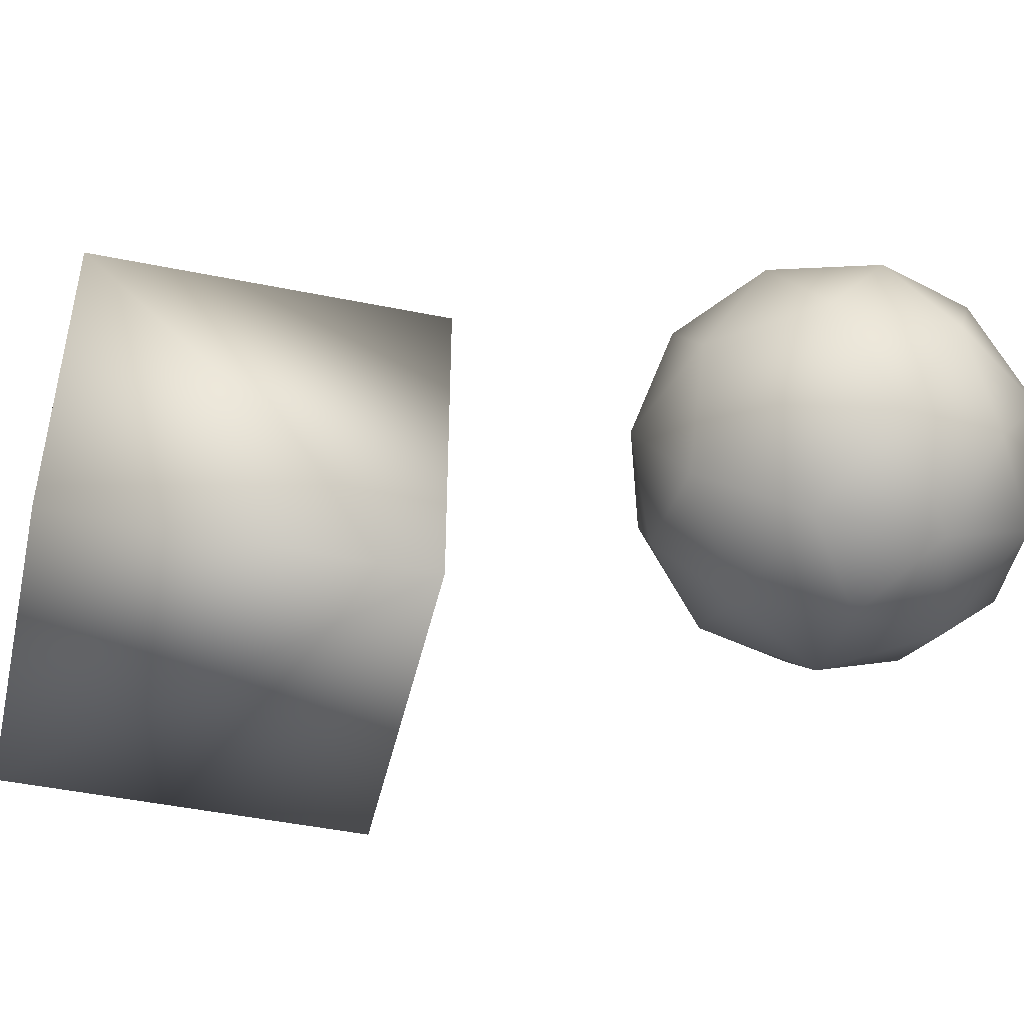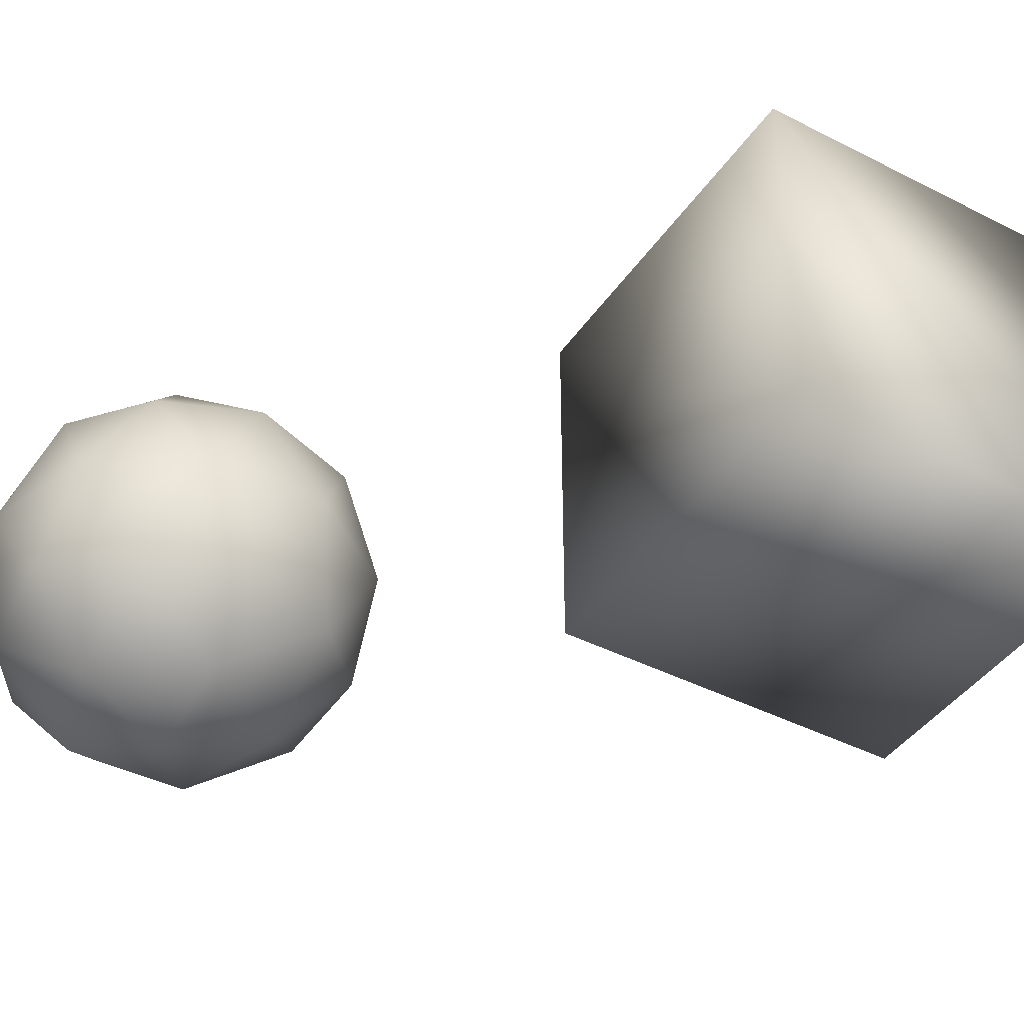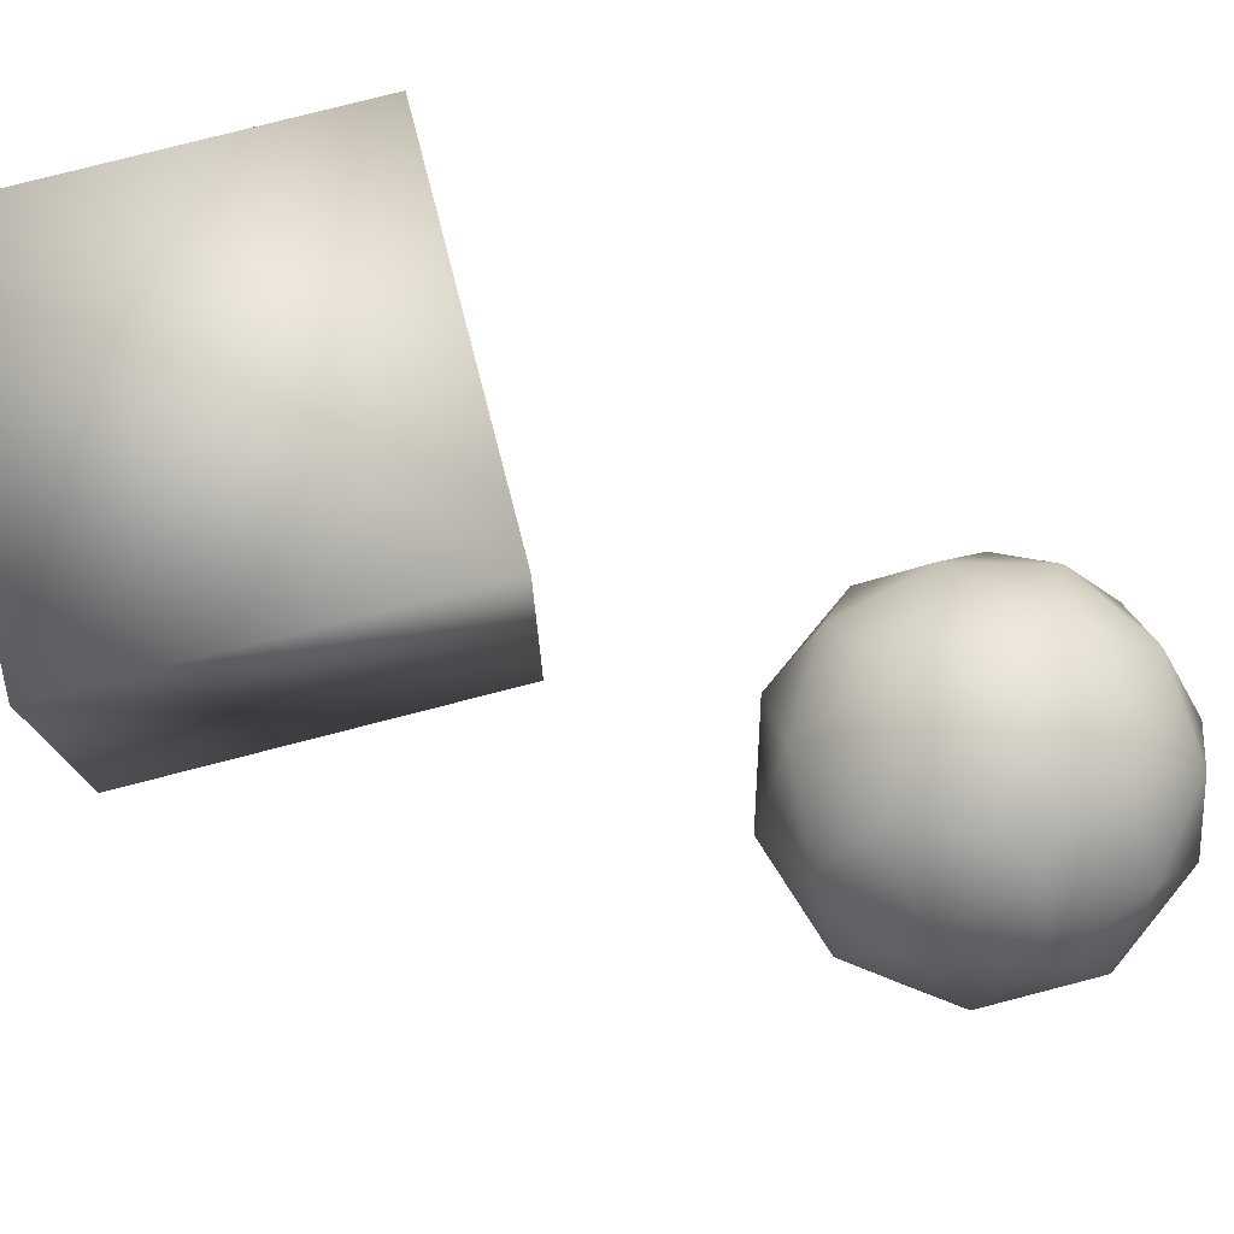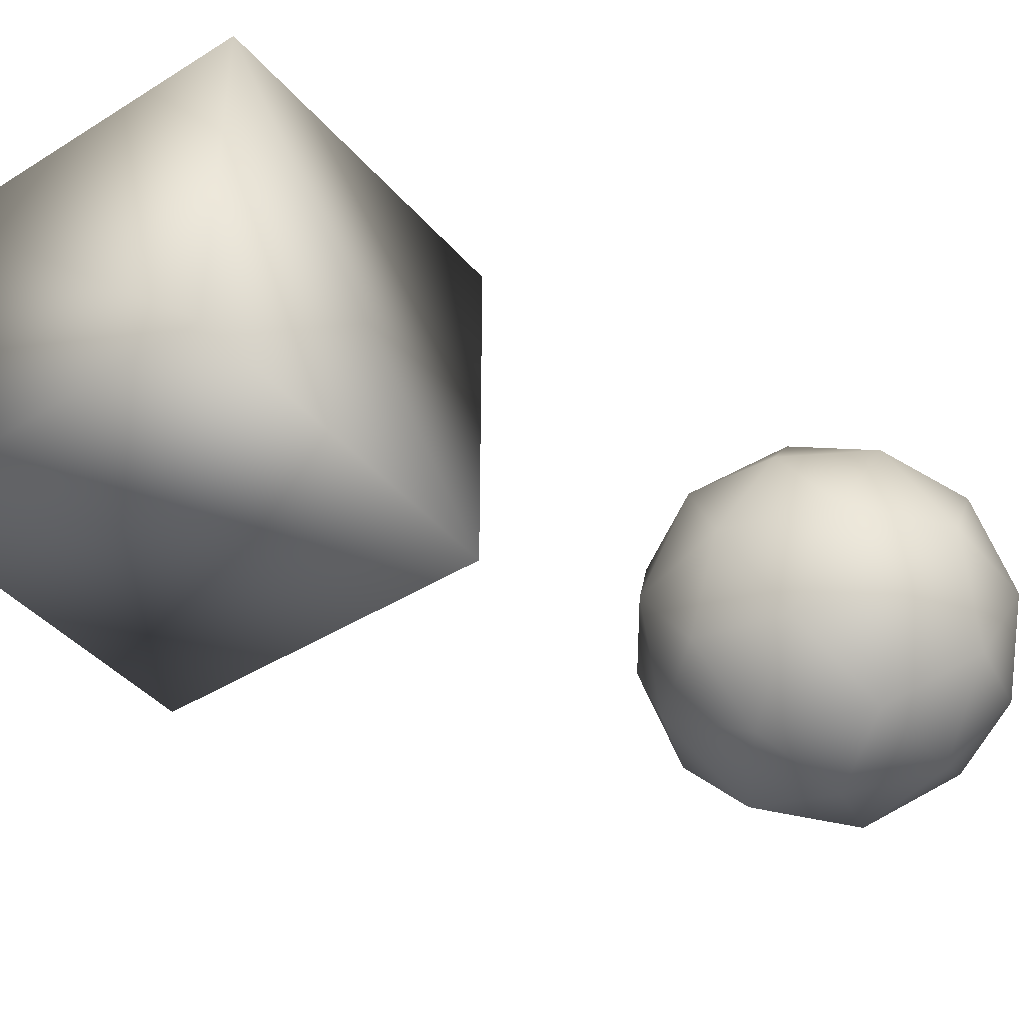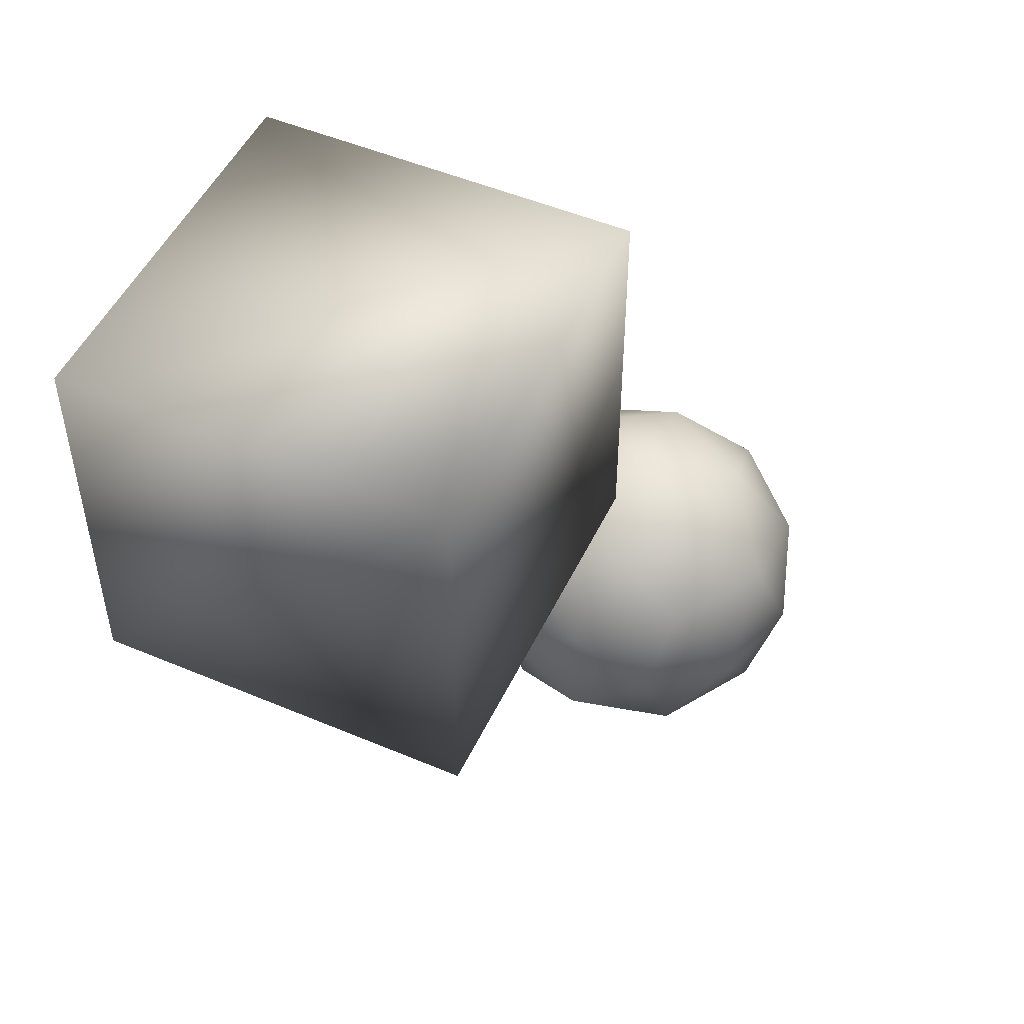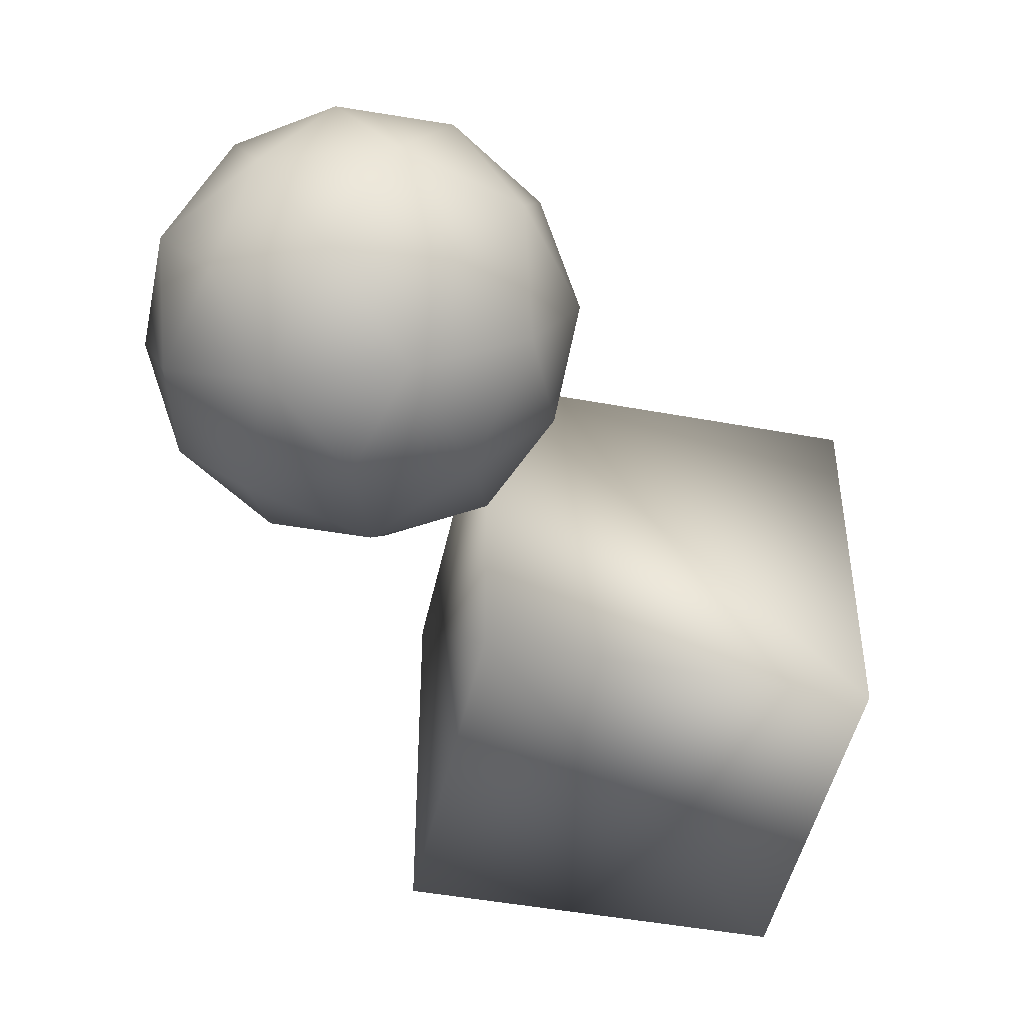
<metadata>
{"format":"obj","ext":"obj","renderer":"f3d","projection":"perspective","resolution":1024,"background":"white","views":[{"elev":-47.4,"azim":77.1,"up":"+Y"},{"elev":-42.1,"azim":-121.5,"up":"+Y"},{"elev":77.3,"azim":75.5,"up":"+Y"},{"elev":-41.9,"azim":36.9,"up":"+Y"},{"elev":50.2,"azim":-65.1,"up":"+Z"},{"elev":-47.3,"azim":168.2,"up":"+Y"}]}
</metadata>
<code>
v 0.7966 -1.244 -1.035
v 1.52 -0.6914 -0.5096
v 0.5202 -0.6914 -0.1847
v -0.09786 -0.6914 -1.035
v 0.5202 -0.6914 -1.886
v 1.52 -0.6914 -1.561
v 1.073 0.203 -0.1847
v 0.07296 0.203 -0.5096
v 0.07296 0.203 -1.561
v 1.073 0.203 -1.886
v 1.691 0.203 -1.035
v 0.7966 0.7558 -1.035
v 0.6341 -1.095 -0.5354
v 1.222 -1.095 -0.7263
v 1.059 -0.77 -0.2263
v 1.647 -0.77 -1.035
v 1.222 -1.095 -1.344
v 0.2708 -1.095 -1.035
v 0.1084 -0.77 -0.5353
v 0.6341 -1.095 -1.535
v 0.1084 -0.77 -1.535
v 1.059 -0.77 -1.844
v 1.748 -0.2442 -0.7263
v 1.748 -0.2442 -1.344
v 0.7966 -0.2442 -0.03535
v 1.384 -0.2442 -0.2263
v -0.1545 -0.2442 -0.7263
v 0.2088 -0.2442 -0.2263
v 0.2088 -0.2442 -1.844
v -0.1545 -0.2442 -1.344
v 1.384 -0.2442 -1.844
v 0.7966 -0.2442 -2.035
v 1.485 0.2815 -0.5353
v 0.5337 0.2815 -0.2263
v -0.05408 0.2815 -1.035
v 0.5337 0.2815 -1.844
v 1.485 0.2815 -1.535
v 0.959 0.6064 -0.5354
v 1.322 0.6064 -1.035
v 0.3712 0.6064 -0.7263
v 0.3712 0.6064 -1.344
v 0.959 0.6064 -1.535
v -0.1225 -0.4419 0.665
v -0.1225 -0.4419 2.665
v -2.123 -0.4419 2.665
v -2.123 -0.4419 0.665
v -0.1225 1.558 0.665
v -0.1225 1.558 2.665
v -2.123 1.558 2.665
v -2.123 1.558 0.665
f 1 14 13
f 2 14 16
f 1 13 18
f 1 18 20
f 1 20 17
f 2 16 23
f 3 15 25
f 4 19 27
f 5 21 29
f 6 22 31
f 2 23 26
f 3 25 28
f 4 27 30
f 5 29 32
f 6 31 24
f 7 33 38
f 8 34 40
f 9 35 41
f 10 36 42
f 11 37 39
f 39 42 12
f 39 37 42
f 37 10 42
f 42 41 12
f 42 36 41
f 36 9 41
f 41 40 12
f 41 35 40
f 35 8 40
f 40 38 12
f 40 34 38
f 34 7 38
f 38 39 12
f 38 33 39
f 33 11 39
f 24 37 11
f 24 31 37
f 31 10 37
f 32 36 10
f 32 29 36
f 29 9 36
f 30 35 9
f 30 27 35
f 27 8 35
f 28 34 8
f 28 25 34
f 25 7 34
f 26 33 7
f 26 23 33
f 23 11 33
f 31 32 10
f 31 22 32
f 22 5 32
f 29 30 9
f 29 21 30
f 21 4 30
f 27 28 8
f 27 19 28
f 19 3 28
f 25 26 7
f 25 15 26
f 15 2 26
f 23 24 11
f 23 16 24
f 16 6 24
f 17 22 6
f 17 20 22
f 20 5 22
f 20 21 5
f 20 18 21
f 18 4 21
f 18 19 4
f 18 13 19
f 13 3 19
f 16 17 6
f 16 14 17
f 14 1 17
f 13 15 3
f 13 14 15
f 14 2 15
f 43 44 45
f 43 45 46
f 47 50 49
f 47 49 48
f 43 47 48
f 43 48 44
f 44 48 49
f 44 49 45
f 45 49 50
f 45 50 46
f 47 43 46
f 47 46 50

</code>
